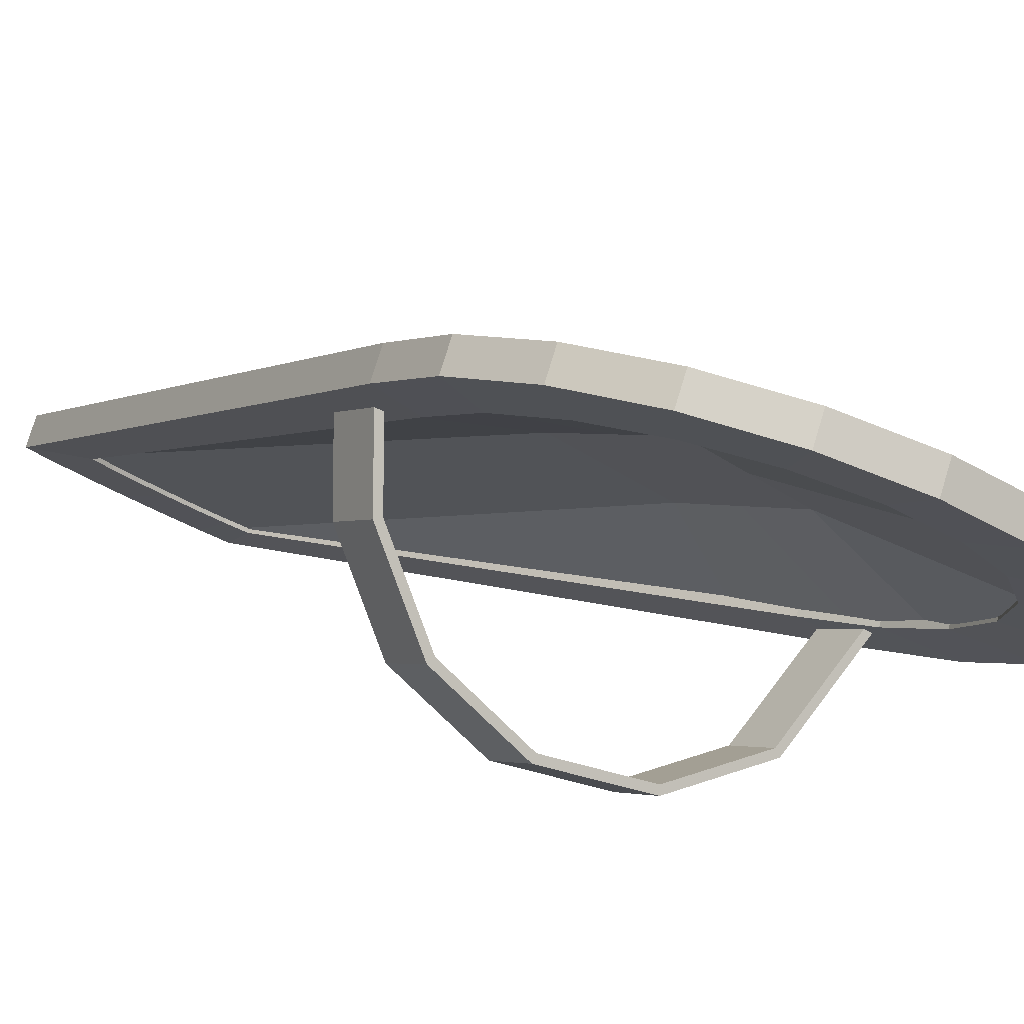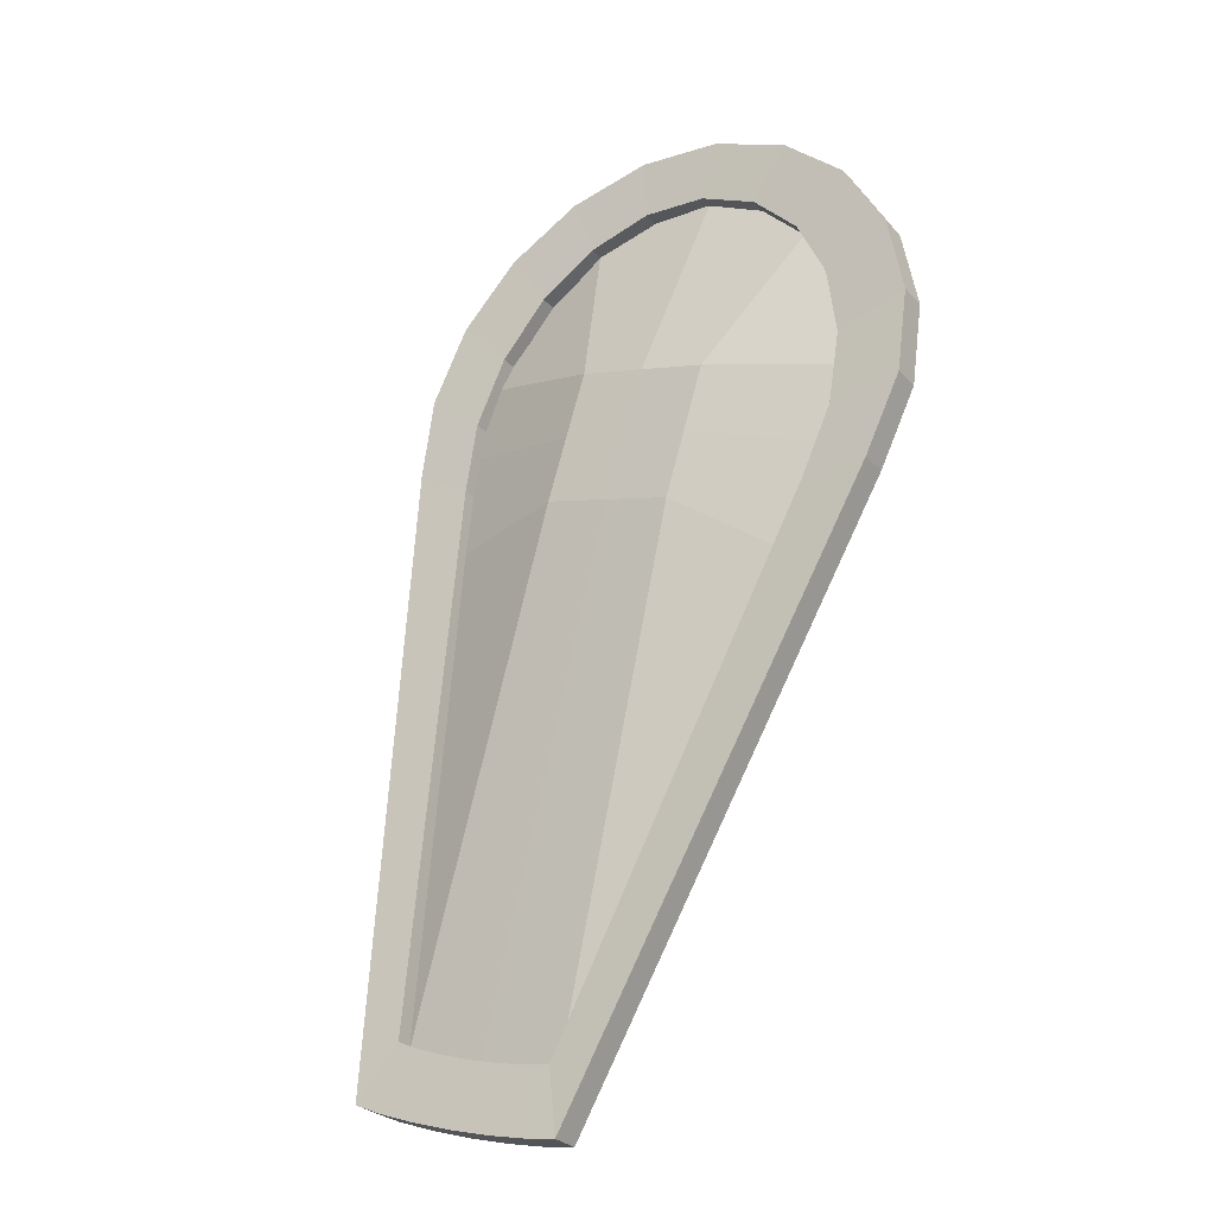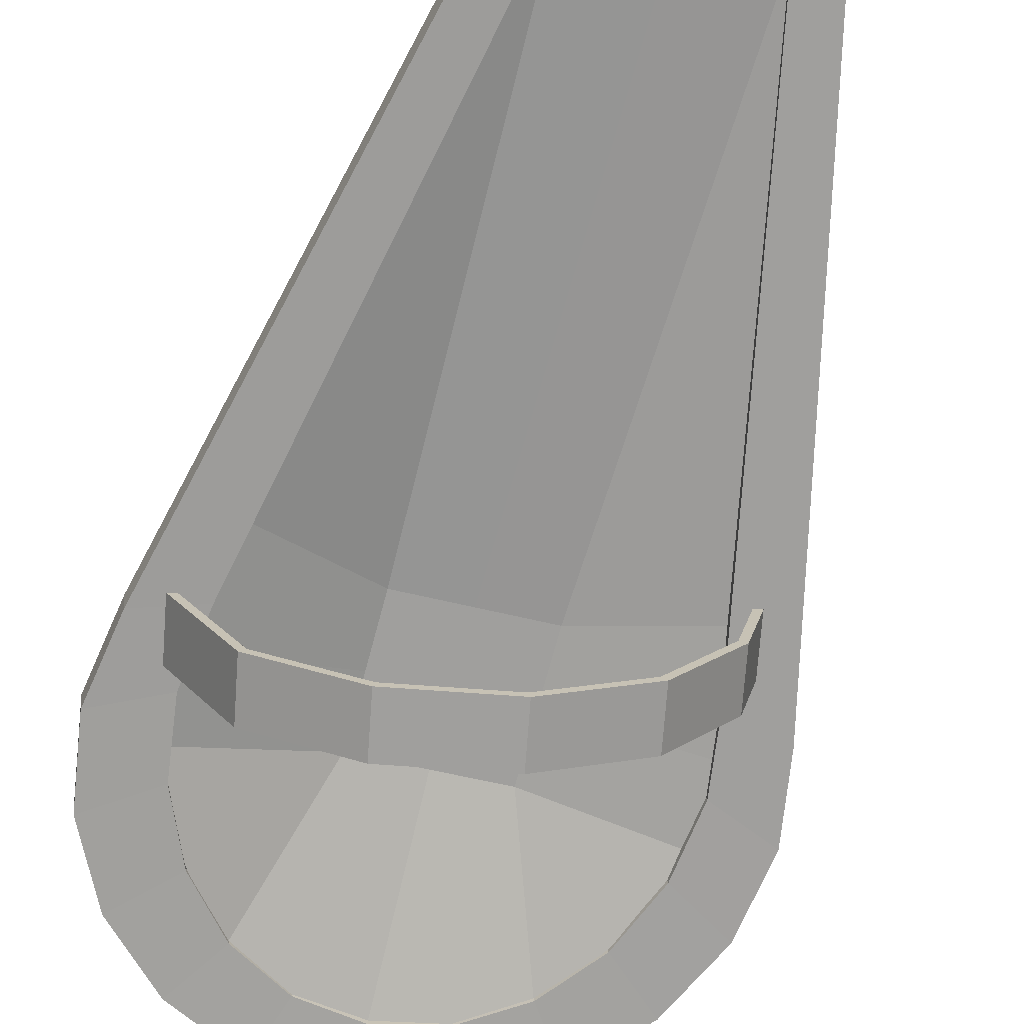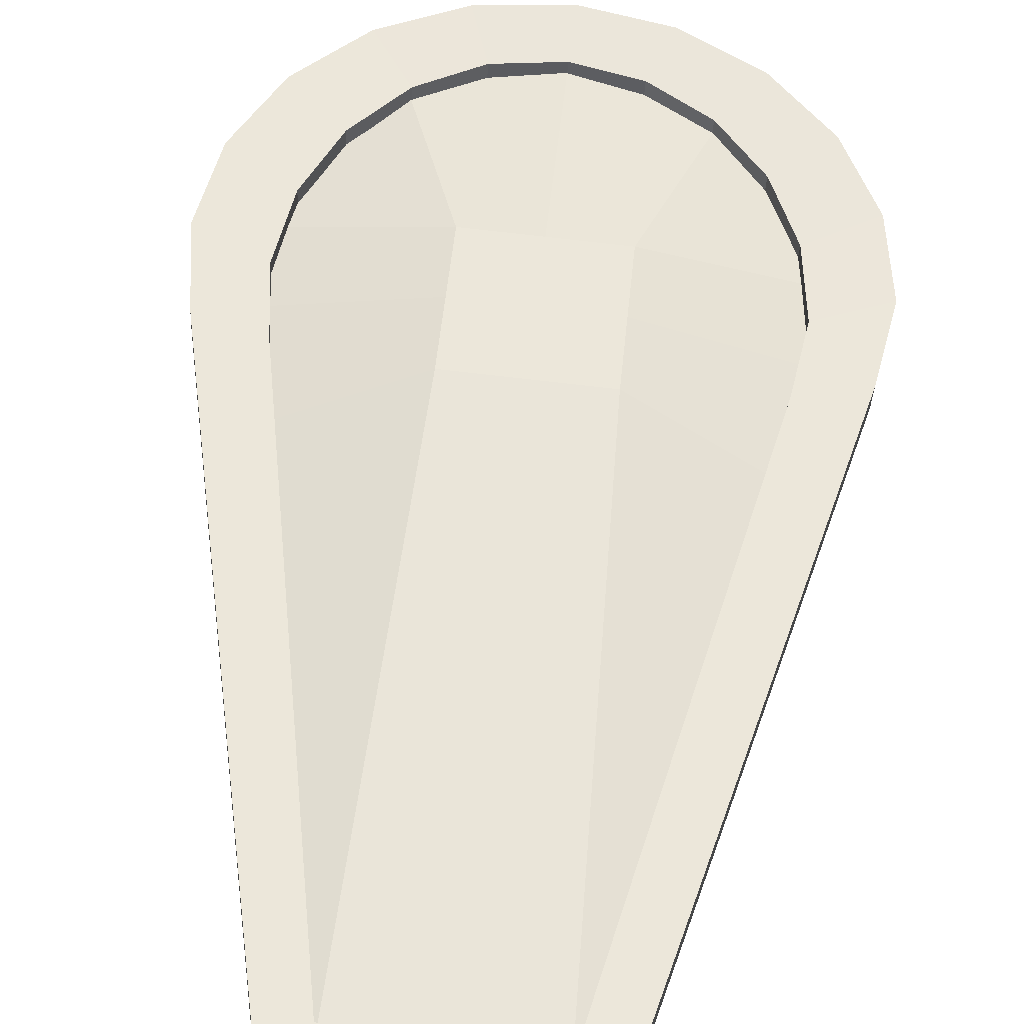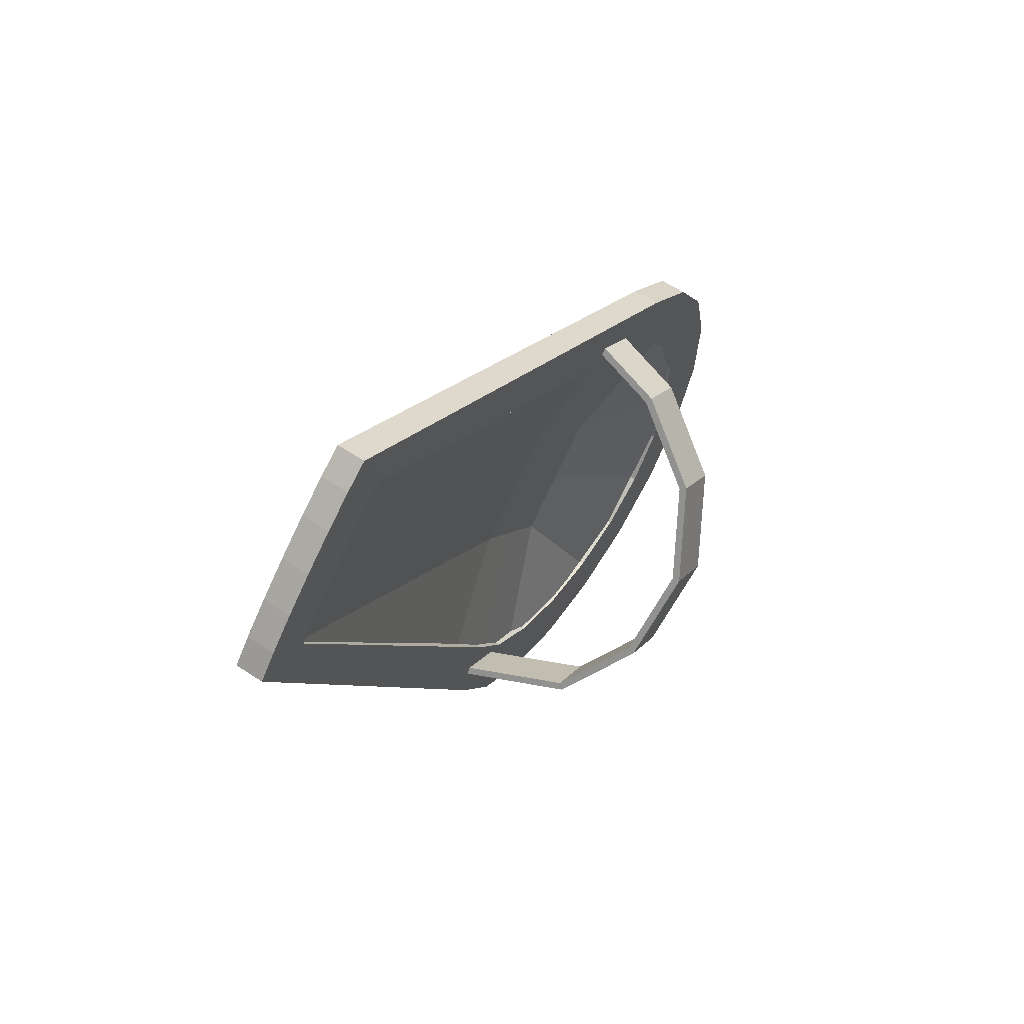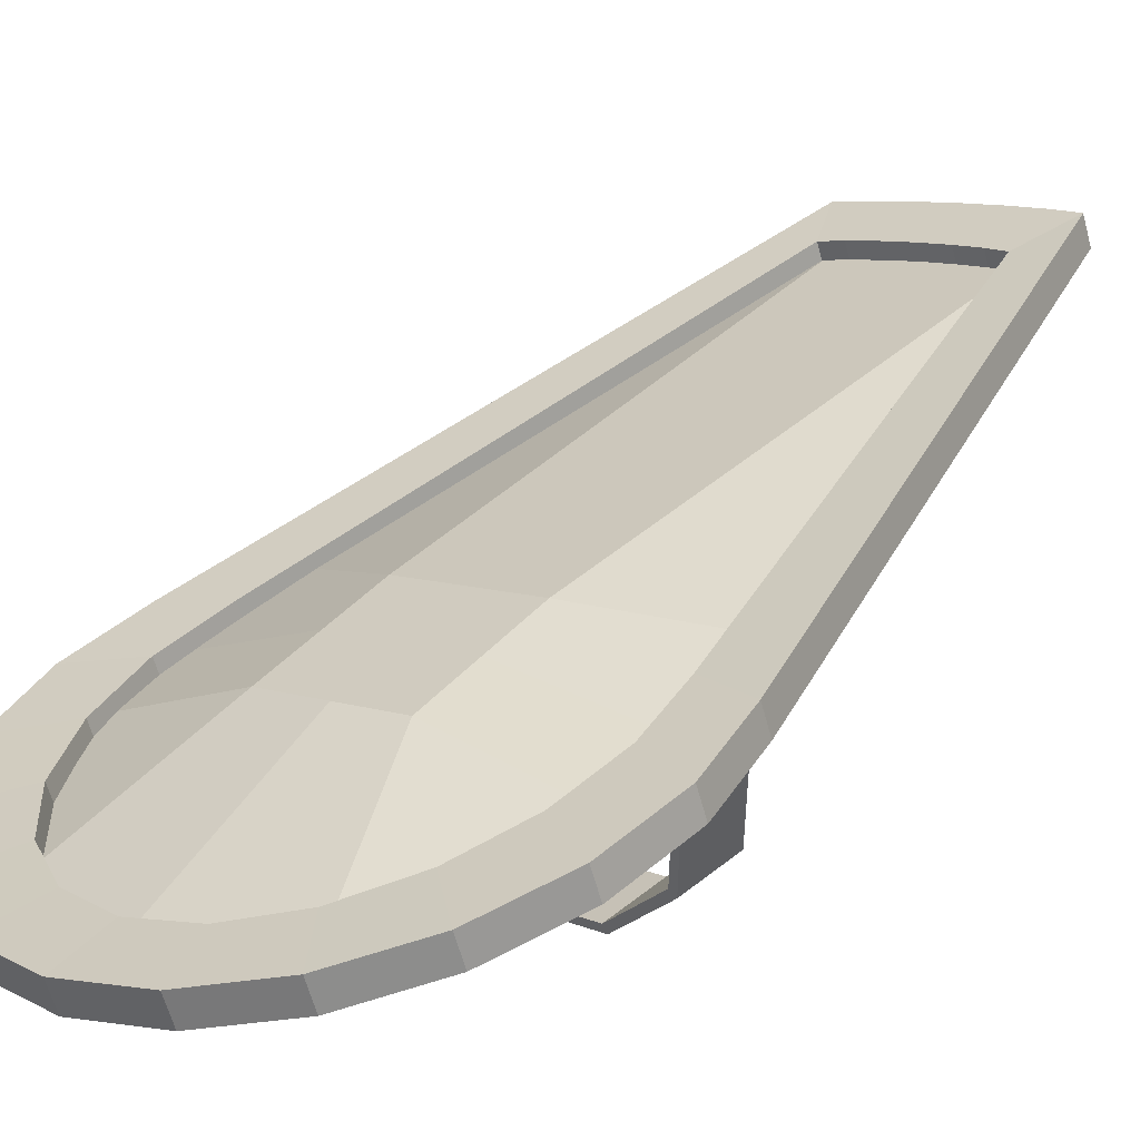
<metadata>
{"format":"obj","ext":"obj","renderer":"f3d","projection":"perspective","resolution":1024,"background":"white","views":[{"elev":-29.7,"azim":133.7,"up":"+Z"},{"elev":-0.2,"azim":37.3,"up":"+Y"},{"elev":-48.0,"azim":-16.5,"up":"+Z"},{"elev":79.4,"azim":6.5,"up":"+Z"},{"elev":-73.0,"azim":64.9,"up":"+Y"},{"elev":9.3,"azim":-139.4,"up":"+Z"}]}
</metadata>
<code>
g default
v 3.385 7.669 -5.082
v 2.05 7.321 -6.514
v 0.169 7.378 -7.29
v -1.829 7.826 -7.233
v -3.485 8.564 -6.354
v -4.42 9.618 -4.414
v 3.866 8.147 -3.766
v 3.599 8.678 -5.527
v 2.264 8.33 -6.959
v 0.3829 8.387 -7.735
v -1.615 8.836 -7.677
v -3.271 9.574 -6.799
v -4.206 10.63 -4.858
v 4.08 9.156 -4.21
v 3.516 7.613 -5.146
v 2.135 7.253 -6.628
v 2.349 8.262 -7.072
v 3.73 8.622 -5.59
v 0.1867 7.312 -7.431
v 0.4006 8.321 -7.876
v -1.881 7.776 -7.372
v -1.667 8.785 -7.816
v -3.604 8.544 -6.458
v -3.39 9.553 -6.903
v -4.557 9.618 -4.48
v -4.343 10.63 -4.924
v 4.008 8.101 -3.801
v 4.222 9.11 -4.245
v -3.02 5.051 -2.424
v -1.643 -0.3669 -0.03717
v 1e-06 -0.4641 0.005653
v 1.643 -0.3669 -0.03717
v 3.02 5.051 -2.424
v -3.908 8.404 -3.901
v -1.332 9.489 -3.582
v 1e-06 9.489 -3.582
v 1.332 9.489 -3.582
v 3.908 8.404 -3.901
v -4.144 10.41 -4.786
v -1.332 10.71 -4.119
v 1e-06 10.71 -4.119
v 1.332 10.71 -4.119
v 4.144 10.41 -4.786
v -4.206 11.82 -5.404
v -1.332 11.93 -4.656
v 1e-06 11.93 -4.656
v 1.332 11.93 -4.656
v 4.206 11.82 -5.404
v -3.731 12.85 -5.861
v -2.427 14.56 -6.612
v 1e-06 15.55 -7.049
v 2.427 14.56 -6.612
v 3.731 12.85 -5.861
v -3.047 5.086 -2.33
v -1.657 -0.332 0.05873
v -1.346 9.527 -3.486
v -3.934 8.44 -3.808
v 1e-06 -0.4289 0.1033
v 1e-06 9.527 -3.485
v 1.657 -0.332 0.05873
v 1.346 9.527 -3.486
v 3.047 5.086 -2.33
v 3.934 8.44 -3.808
v -1.346 10.75 -4.025
v -4.171 10.45 -4.694
v 1e-06 10.75 -4.024
v 1.346 10.75 -4.025
v 4.171 10.45 -4.694
v -1.345 11.98 -4.565
v -4.23 11.86 -5.315
v 1e-06 11.98 -4.565
v 1.345 11.98 -4.565
v 4.23 11.86 -5.315
v -2.441 14.61 -6.526
v -3.754 12.91 -5.774
v 1e-06 15.61 -6.963
v 2.441 14.61 -6.526
v 3.754 12.91 -5.774
v 5.069 12.94 -6.001
v 4.312 14.3 -6.6
v 3.133 15.37 -7.075
v 1.647 16.07 -7.38
v 1e-06 16.31 -7.485
v -1.647 16.07 -7.38
v -3.133 15.37 -7.075
v -4.312 14.3 -6.6
v -5.069 12.94 -6.001
v -5.33 11.43 -5.337
v -5.069 9.922 -4.673
v -2.205 -1.264 0.2547
v -1.602 -1.335 0.2861
v -0.8421 -1.381 0.3063
v 0 -1.397 0.3132
v 0.8421 -1.381 0.3063
v 1.602 -1.335 0.2861
v 2.205 -1.264 0.2547
v 5.069 9.922 -4.673
v 5.33 11.43 -5.337
v 5.069 13.16 -5.49
v 4.312 14.52 -6.089
v 3.133 15.6 -6.564
v 1.647 16.29 -6.869
v 1e-06 16.53 -6.974
v -1.647 16.29 -6.869
v -3.133 15.6 -6.564
v -4.312 14.52 -6.089
v -5.069 13.16 -5.49
v -5.33 11.65 -4.826
v -5.069 10.15 -4.162
v -2.205 -1.039 0.7658
v -1.602 -1.11 0.7972
v -0.8421 -1.156 0.8174
v 0 -1.172 0.8243
v 0.8421 -1.156 0.8174
v 1.602 -1.11 0.7972
v 2.205 -1.039 0.7658
v 5.069 10.15 -4.162
v 5.33 11.65 -4.826
v 3.845 12.26 -5.667
v 3.271 13.45 -6.191
v 2.376 14.4 -6.606
v 1.249 15 -6.873
v 0 15.21 -6.965
v -1.249 15 -6.873
v -2.376 14.4 -6.606
v -3.271 13.45 -6.191
v -3.845 12.26 -5.667
v -4.043 10.95 -5.086
v -3.845 9.627 -4.505
v -1.672 -0.1587 -0.194
v -1.215 -0.2211 -0.1666
v -0.6387 -0.2611 -0.1489
v 0 -0.2749 -0.1428
v 0.6387 -0.2611 -0.1489
v 1.215 -0.2211 -0.1666
v 1.672 -0.1587 -0.194
v 3.845 9.627 -4.505
v 4.043 10.95 -5.086
v 3.845 12.46 -5.219
v 3.271 13.65 -5.743
v 2.376 14.59 -6.159
v 1.249 15.2 -6.426
v 0 15.41 -6.518
v -1.249 15.2 -6.426
v -2.376 14.59 -6.159
v -3.271 13.65 -5.743
v -3.845 12.46 -5.219
v -4.043 11.14 -4.639
v -3.845 9.824 -4.058
v -1.672 0.03832 0.2531
v -1.215 -0.02409 0.2806
v -0.6387 -0.06416 0.2982
v 0 -0.07797 0.3043
v 0.6387 -0.06416 0.2982
v 1.215 -0.02409 0.2806
v 1.672 0.03832 0.2531
v 3.845 9.824 -4.058
v 4.043 11.14 -4.639
g buff_3_shield
f 15 16 17 18
f 16 19 20 17
f 19 21 22 20
f 21 23 24 22
f 23 25 26 24
f 27 15 18 28
f 1 8 9 2
f 2 9 10 3
f 3 10 11 4
f 4 11 12 5
f 5 12 13 6
f 7 14 8 1
f 1 2 16 15
f 9 8 18 17
f 2 3 19 16
f 10 9 17 20
f 3 4 21 19
f 11 10 20 22
f 4 5 23 21
f 12 11 22 24
f 5 6 25 23
f 6 13 26 25
f 13 12 24 26
f 7 1 15 27
f 8 14 28 18
f 14 7 27 28
f 54 55 56 57
f 55 58 59 56
f 58 60 61 59
f 60 62 63 61
f 57 56 64 65
f 56 59 66 64
f 59 61 67 66
f 61 63 68 67
f 65 64 69 70
f 64 66 71 69
f 66 67 72 71
f 67 68 73 72
f 70 69 74 75
f 69 71 76 74
f 71 72 77 76
f 72 73 78 77
f 29 34 35 30
f 30 35 36 31
f 31 36 37 32
f 32 37 38 33
f 34 39 40 35
f 35 40 41 36
f 36 41 42 37
f 37 42 43 38
f 39 44 45 40
f 40 45 46 41
f 41 46 47 42
f 42 47 48 43
f 44 49 50 45
f 45 50 51 46
f 46 51 52 47
f 47 52 53 48
f 29 30 55 54
f 34 29 54 57
f 30 31 58 55
f 31 32 60 58
f 32 33 62 60
f 33 38 63 62
f 39 34 57 65
f 38 43 68 63
f 44 39 65 70
f 43 48 73 68
f 50 49 75 74
f 49 44 70 75
f 51 50 74 76
f 52 51 76 77
f 48 53 78 73
f 53 52 77 78
f 79 80 100 99
f 80 81 101 100
f 81 82 102 101
f 82 83 103 102
f 83 84 104 103
f 84 85 105 104
f 85 86 106 105
f 86 87 107 106
f 87 88 108 107
f 88 89 109 108
f 89 90 110 109
f 90 91 111 110
f 91 92 112 111
f 92 93 113 112
f 93 94 114 113
f 94 95 115 114
f 95 96 116 115
f 96 97 117 116
f 97 98 118 117
f 98 79 99 118
f 80 79 119 120
f 81 80 120 121
f 82 81 121 122
f 83 82 122 123
f 84 83 123 124
f 85 84 124 125
f 86 85 125 126
f 87 86 126 127
f 88 87 127 128
f 89 88 128 129
f 90 89 129 130
f 91 90 130 131
f 92 91 131 132
f 93 92 132 133
f 94 93 133 134
f 95 94 134 135
f 96 95 135 136
f 97 96 136 137
f 98 97 137 138
f 79 98 138 119
f 99 100 140 139
f 100 101 141 140
f 101 102 142 141
f 102 103 143 142
f 103 104 144 143
f 104 105 145 144
f 105 106 146 145
f 106 107 147 146
f 107 108 148 147
f 108 109 149 148
f 109 110 150 149
f 110 111 151 150
f 111 112 152 151
f 112 113 153 152
f 113 114 154 153
f 114 115 155 154
f 115 116 156 155
f 116 117 157 156
f 117 118 158 157
f 118 99 139 158
f 137 136 156 157
f 138 137 157 158
f 119 138 158 139
f 120 119 139 140
f 121 120 140 141
f 122 121 141 142
f 123 122 142 143
f 124 123 143 144
f 125 124 144 145
f 126 125 145 146
f 127 126 146 147
f 128 127 147 148
f 129 128 148 149
f 130 129 149 150
f 132 131 151 152
f 131 130 150 151
f 133 132 152 153
f 134 133 153 154
f 135 134 154 155
f 136 135 155 156

</code>
